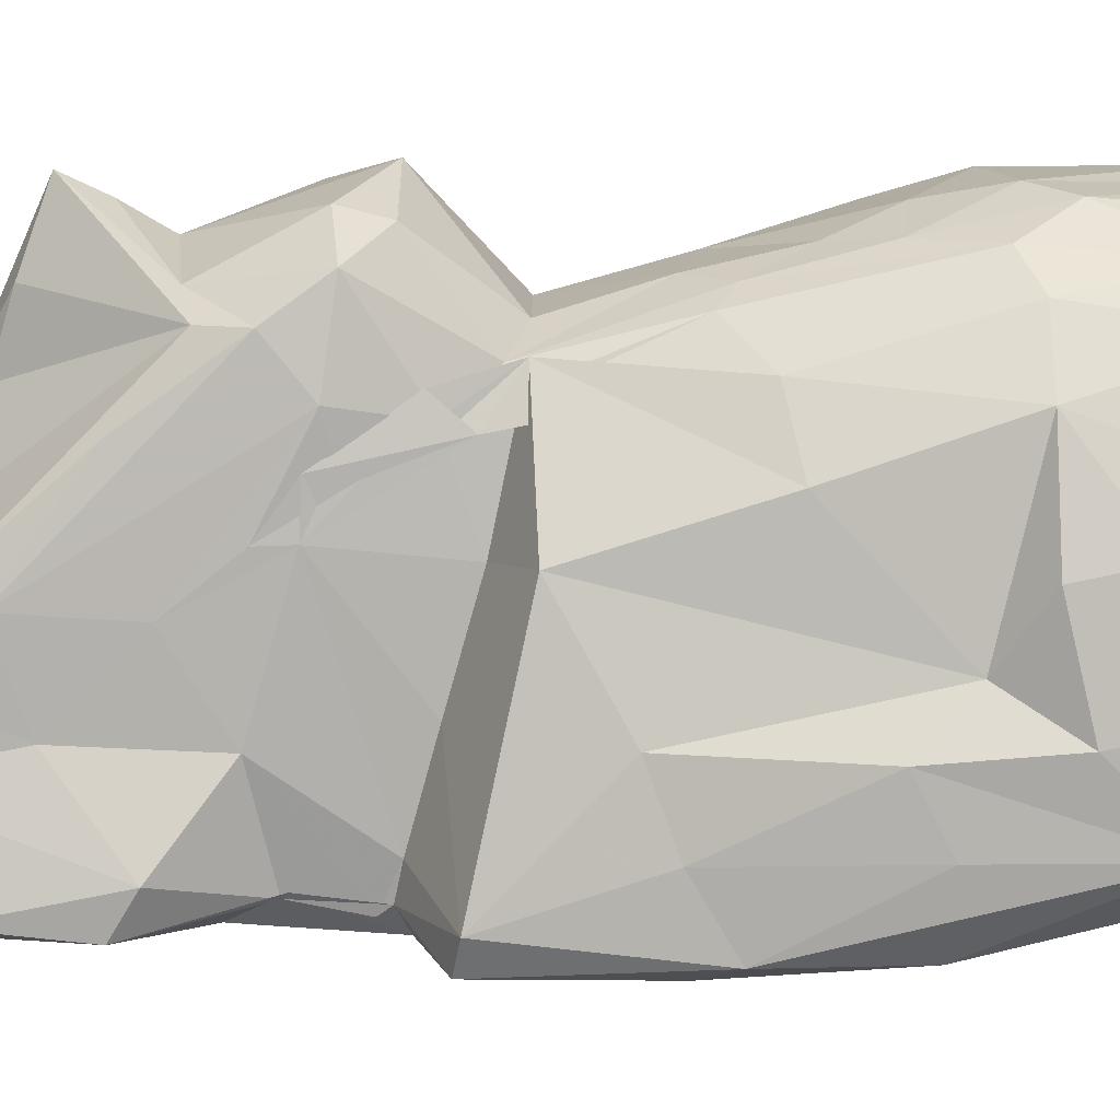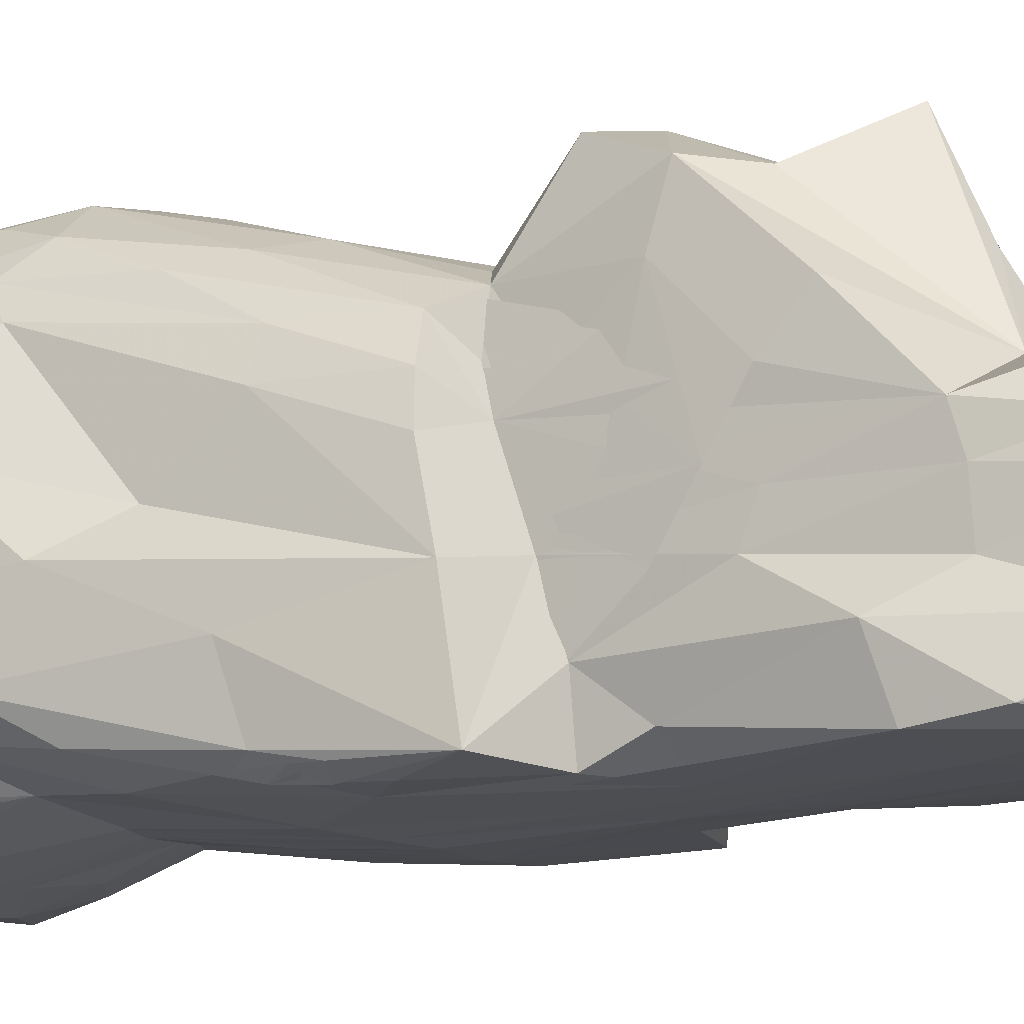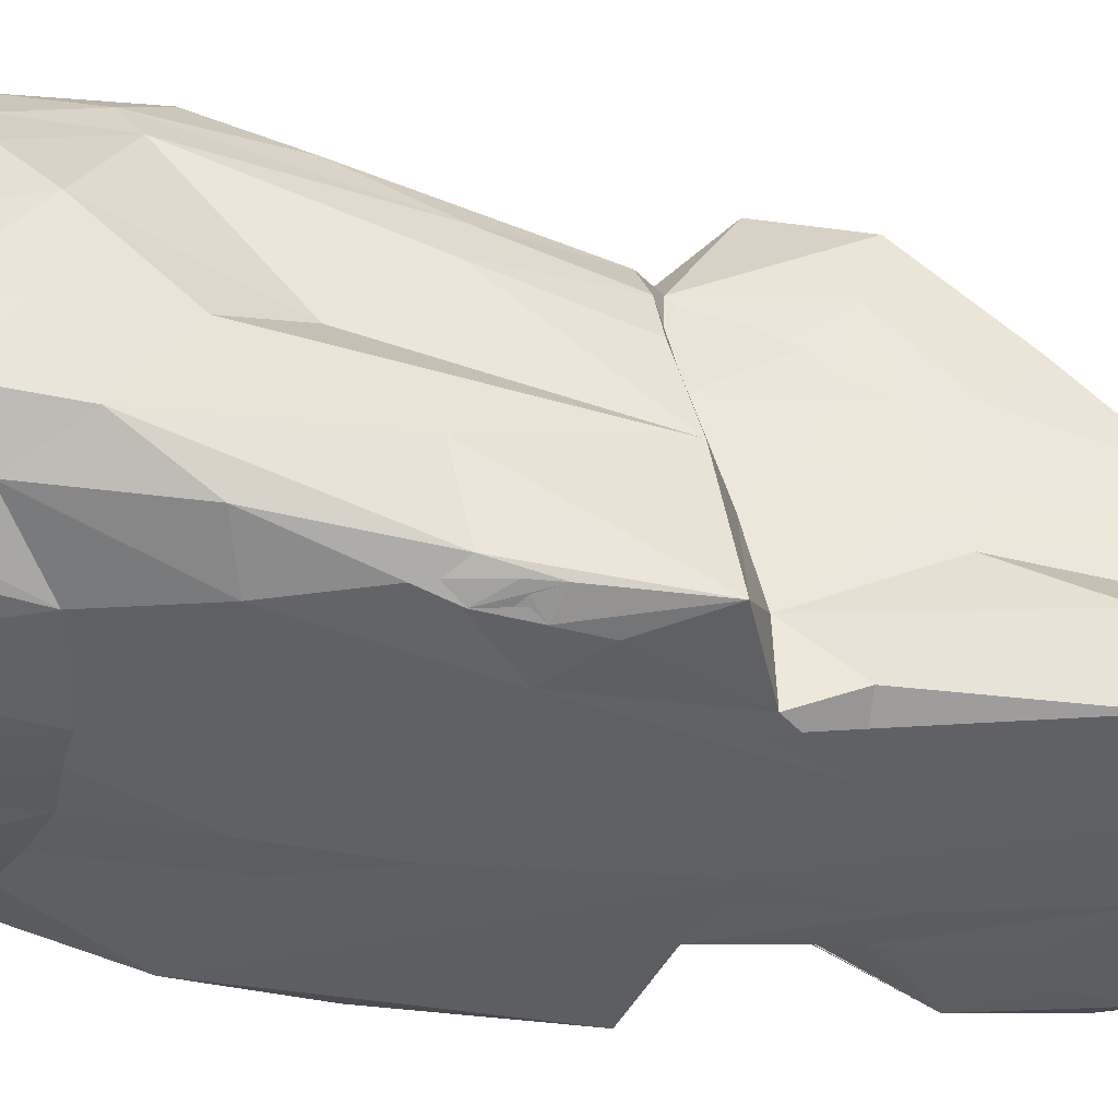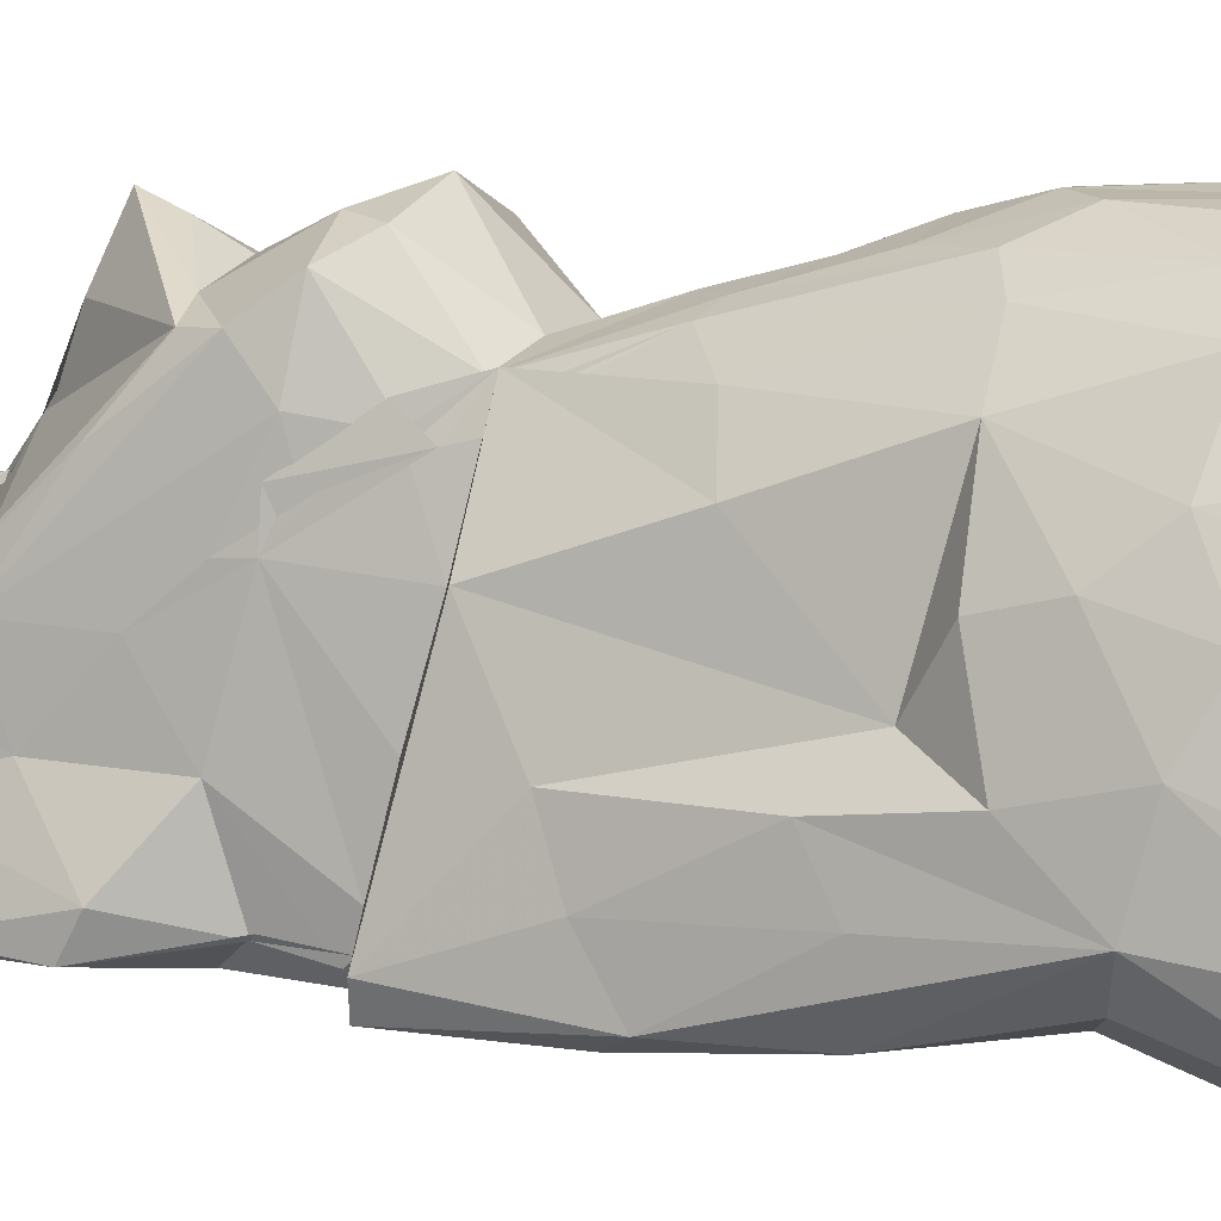
<metadata>
{"format":"obj","ext":"obj","renderer":"f3d","projection":"perspective","resolution":1024,"background":"white","views":[{"elev":10.7,"azim":-92.4,"up":"+Z"},{"elev":-13.1,"azim":116.8,"up":"+Z"},{"elev":-41.8,"azim":79.4,"up":"+Z"},{"elev":5.2,"azim":-67.8,"up":"+Z"}]}
</metadata>
<code>
v -1.978 -4.677 -0.8482
v -1.733 -4.711 -2.054
v -1.717 -3.165 -1.511
v -1.21 -3.73 -1.957
v -2.145 -3.319 -1.115
v -1.239 -2.966 -1.671
v -2.006 -4.617 -1.323
v -1.909 -4.692 -0.1726
v -2.02 -3.862 0.253
v -1.173 -4.656 -0.749
v -2.141 -3.533 -0.3375
v -1.6 -4.682 0.1603
v -1.779 -4.65 0.4967
v -2.039 -3.087 0.4929
v -0.7658 -4.188 -2.13
v -1.309 -4.726 -1.464
v -0.6225 -3.385 -1.951
v 0.1898 -4.376 -2.186
v -1.123 -4.702 -2.035
v -0.1176 -4.718 -2.061
v -0.4293 -2.654 -1.742
v -0.1824 -3.693 -2.016
v -0.5247 -4.688 -1.073
v -0.9241 -4.664 -0.05076
v 0.7126 -4.662 -1.068
v -2.073 -1.987 -1.13
v -1.846 -1.952 -1.752
v -2.136 -2.709 -0.5046
v -2.007 -2.517 0.3712
v -2.046 -1.716 -0.5971
v -1.825 -2.153 -0.1752
v -1.683 -2.521 1.279
v -1.96 -0.8646 -1.727
v -1.697 -0.5923 -1.869
v -1.947 -0.53 -1.162
v -1.792 0.7113 -1.815
v -1.863 -0.3051 -0.5504
v -1.637 0.2293 0.3991
v -1.686 -1.199 0.843
v -0.8875 -2.796 -1.69
v -0.01128 -2.655 -1.76
v -0.3486 -1.699 -1.846
v -0.3051 -0.649 -1.915
v -1.025 -0.7076 -1.905
v -0.6926 -1.488 -1.828
v -1.015 0.1856 -1.864
v -1.56 -4.656 0.7887
v -1.603 -4.565 1.044
v -1.878 -3.574 0.8969
v -1.513 -3.741 1.628
v -1.341 -4.632 1.42
v -0.9744 -4.642 1.336
v -0.1226 -4.634 1.221
v -1.021 -4.638 1.762
v -0.713 -3.865 2.204
v -0.08942 -4.415 2.298
v -1.184 -3.604 1.99
v -1.315 -2.527 1.813
v -0.1188 -4.682 2.044
v -0.6856 -2.824 2.296
v 0.1154 -3.578 2.396
v -0.3689 -2.518 2.358
v -1.345 -1.08 1.4
v -0.9452 0.2592 1.456
v -0.9715 -2.381 2.067
v -0.6748 -1.825 2.072
v 0.4232 -2.375 2.372
v -0.178 -1.908 2.235
v 0.5852 -1.752 2.178
v 0.3357 -0.7628 1.904
v -0.8827 -0.7656 1.697
v -0.6745 -0.9098 1.833
v -0.4144 -1.374 2.027
v -1.081 0.5401 1.048
v -0.3626 -0.5901 1.846
v -0.8039 0.389 1.409
v -0.4236 0.2316 1.603
v 0.3212 0.1925 1.645
v -1.918 0.6638 -1.547
v -1.103 0.7511 -0.5466
v -1.05 1.022 -1.604
v -0.4842 1.102 -1.836
v -0.8834 0.9173 -1.831
v -1.073 1.609 -1.521
v -1.093 0.9664 -1.33
v -1.029 1.121 -1.681
v -0.7694 1.987 -1.776
v -1.193 1.853 -0.6958
v -0.191 1.146 -1.849
v -1.179 1.52 0.463
v -1.073 0.4975 0.3389
v -1.201 2.317 0.04347
v -1.04 1.651 -1.566
v -1.443 2.597 -1.704
v -0.3894 2.143 -1.807
v -1.481 2.399 -1.37
v -1.155 3.764 -1.699
v -1.418 3.522 -1.599
v -1.059 3.248 -1.73
v -0.6838 2.931 -1.76
v -0.1533 3.393 -1.764
v 0.5384 3.228 -1.764
v -1.192 2.973 -0.6342
v -1.194 3.239 0.1058
v -1.166 4.137 -0.1345
v -1.047 4.36 0.2103
v -1.07 4.723 -1.271
v -0.9759 4.651 -1.591
v -0.7871 4.38 -1.702
v -0.5143 4.778 -1.414
v -0.5352 4.677 -1.665
v 0.1541 4.426 -1.74
v -1.176 3.949 -0.835
v -1.074 4.706 -0.9295
v -1.043 4.723 -0.5805
v -0.6011 4.273 0.6776
v -0.9571 4.682 -0.1766
v -0.4133 3.93 0.6012
v -0.5662 4.669 0.5102
v -0.768 4.714 0.02602
v -0.04817 4.75 -0.373
v 0.6355 4.825 -0.9823
v -0.4381 4.735 0.3652
v -0.4438 4.672 0.5082
v -0.1187 4.56 0.654
v 0.1027 4.649 0.5875
v 0.4688 4.763 0.3394
v -1.045 0.8316 1.299
v -1.124 1.287 0.7846
v -1.188 1.794 0.4585
v -1.123 1.072 0.9338
v -1.166 1.504 0.8541
v -1.025 0.7447 1.112
v -1.16 1.402 1.224
v -1.038 1.295 1.962
v -0.7429 0.9734 2.184
v -1.119 1.745 1.645
v -0.5857 2.167 1.819
v -0.5471 1.335 2.259
v 0.0244 0.9414 2.465
v 0.1812 2.215 2.018
v 0.5735 1.384 2.3
v -1.108 2.6 1.028
v -0.9712 2.097 1.644
v -1.092 3.488 0.2393
v -0.3762 3.596 0.4619
v 0.09297 2.914 2.401
v 0.02783 3.461 1.142
v -0.09234 3.129 1.78
v 0.1518 3.36 1.391
v -0.2665 3.308 1.128
v 0.4747 3.612 0.6205
v 0.1161 2.572 2.237
v 0.8734 2.225 1.866
v -0.2012 3.589 0.7499
v -0.01437 3.663 0.811
v -0.1742 4.384 0.7896
v 0.2487 3.893 0.7132
v 0.1115 4.402 0.8529
v -0.2425 4.264 0.7664
v -0.2411 4.461 0.7028
v 0.000854 4.498 0.7296
v -0.2802 4.402 0.7383
v -0.4163 4.398 0.6703
v 0.06936 4.294 0.8455
v -0.01202 4.347 0.8419
v -0.1408 4.196 0.8004
v -0.1734 4.386 0.7678
v -0.504 4.246 0.7024
v -0.4074 4.33 0.7285
v 0.5527 4.528 0.6831
v 1.12 4.092 0.418
v -0.3256 4.433 0.6879
v -0.2302 4.565 0.6301
v -0.3821 4.555 0.6004
v -0.1171 4.634 0.5539
v -0.1982 4.788 0.3156
v -0.4794 4.686 0.3708
v -0.2 4.691 0.4565
v 1.029 -4.475 -2.151
v 1.378 -4.692 -2.017
v 0.2785 -2.62 -1.74
v 1.858 -4.593 -1.98
v 1.109 -2.773 -1.622
v 2.074 -4.334 -1.712
v 1.32 -4.629 1.425
v 2.044 -4.686 -0.8458
v 2.155 -4.2 -1.197
v 2.058 -3.573 -0.979
v 2.084 -4.282 -0.596
v 2.077 -3.821 -0.5185
v 1.864 -4.513 0.2768
v 2.042 -4.355 -0.3756
v 1.953 -4.032 0.1956
v 2.214 -3.153 -0.5004
v 2.148 -2.701 -1.12
v 2.205 -3.03 0.352
v 0.06187 -0.8726 -1.891
v 0.5006 -1.097 -1.858
v 1.453 -1.871 -1.714
v 0.2073 0.8003 -1.84
v 1.894 0.4993 -0.5627
v 1.827 0.309 0.2295
v 1.748 -3.205 -1.351
v 1.949 -2.018 -1.502
v 2.132 -2.197 -0.3606
v 1.83 -1.577 -0.01258
v 2.031 -0.9227 -0.9093
v 1.914 -0.7391 -1.597
v 1.822 -0.85 0.6493
v 1.144 -0.3106 -1.803
v 1.591 0.07727 -1.789
v 1.774 -0.903 -1.684
v 1.669 -0.7354 -1.767
v 1.652 -0.3099 -1.796
v 1.929 0.689 -1.702
v 1.861 -0.4883 -1.687
v 1.884 -0.2308 -1.691
v 0.4828 -4.673 2.176
v 1.703 -4.077 0.9402
v 1.487 -4.258 1.343
v 1.317 -3.793 1.985
v 1.854 -3.491 1.259
v 1.649 -3.529 1.644
v 0.5694 -3.952 2.352
v 0.9942 -2.54 2.269
v 1.292 -3.025 2.093
v 2.021 -3.442 0.8623
v 1.844 -2.623 1.267
v 1.731 -2.802 1.581
v 1.515 -2.458 1.901
v 1.612 -1.616 1.541
v 1.317 -1.152 1.687
v 1.702 -0.7768 1.056
v 1.513 0.2037 1.071
v 0.9345 -0.7815 1.807
v 1.73 0.2633 0.6552
v 1.141 0.4622 1.28
v 0.6979 1.491 -1.794
v 0.6766 1.58 -1.799
v 1.46 3.133 -1.699
v 1.179 1.55 -1.52
v 1.232 0.6454 -0.2752
v 1.24 0.814 -0.4517
v 1.266 1.113 -0.2426
v 1.254 0.7518 0.2896
v 1.235 0.8842 0.7007
v 1.265 0.5478 0.3913
v 1.231 1.024 -1.089
v 1.281 1.561 -0.6197
v 1.173 0.9957 -1.099
v 1.32 2.136 -0.5924
v 1.342 1.934 -0.04213
v 1.301 1.386 0.4293
v 1.325 2.287 -0.2012
v 1.297 1.559 0.04487
v 1.362 2.272 0.5231
v 1.054 4.275 -1.723
v 1.483 3.817 -1.609
v 1.568 2.957 -1.076
v 1.372 3.432 0.1788
v 1.314 3.56 -0.7344
v 1.347 3.537 -0.2102
v 1.13 1.028 -1.75
v 0.9499 4.782 -1.611
v 1.23 4.352 -1.466
v 1.131 4.535 -1.558
v 1.194 4.666 -1.108
v 1.118 4.805 -0.7544
v 1.214 4.389 0.02947
v 1.222 4.68 -0.3095
v 0.8222 0.3109 1.473
v 0.9568 0.9921 2.235
v 1.22 0.4353 0.74
v 1.327 1.578 1.257
v 1.147 0.3207 1.228
v 1.286 1.336 0.9188
v 1.303 1.751 1.875
v 1.341 2.66 1.006
v -0.01739 4.27 0.8384
v -0.1611 4.415 0.7353
v -0.2664 4.714 0.4489
v -0.1814 4.577 0.6068
v -0.3089 4.738 0.3971
f 2 3 4
f 3 2 5
f 3 6 4
f 1 8 9
f 7 1 11
f 1 9 11
f 13 9 8
f 8 12 13
f 1 7 2
f 11 9 14
f 2 4 15
f 15 18 2
f 2 18 20
f 2 20 16
f 17 15 4
f 4 21 17
f 15 22 18
f 16 20 19
f 15 17 22
f 1 2 8
f 2 16 8
f 8 16 10
f 16 23 10
f 16 19 23
f 8 10 12
f 10 24 12
f 24 10 23
f 3 5 27
f 3 27 6
f 7 11 5
f 5 11 28
f 7 5 2
f 11 14 28
f 14 29 28
f 5 30 26
f 28 30 5
f 28 29 31
f 31 29 32
f 27 5 33
f 5 26 33
f 33 34 27
f 33 36 34
f 28 31 30
f 30 31 37
f 33 26 35
f 26 30 35
f 30 37 35
f 31 38 37
f 6 40 4
f 4 40 21
f 17 21 22
f 21 41 22
f 40 42 21
f 21 42 41
f 27 44 6
f 27 34 44
f 6 44 40
f 40 44 45
f 36 46 44
f 34 36 44
f 45 42 40
f 42 43 41
f 45 44 43
f 42 45 43
f 13 12 47
f 13 49 9
f 47 48 13
f 13 48 49
f 9 49 14
f 47 12 51
f 12 24 52
f 24 53 52
f 12 52 51
f 47 51 48
f 52 54 51
f 48 51 50
f 49 48 50
f 51 54 50
f 54 57 50
f 52 53 59
f 52 59 54
f 54 56 55
f 54 55 57
f 59 56 54
f 55 56 60
f 60 56 62
f 56 61 62
f 29 14 32
f 14 49 32
f 49 50 32
f 50 58 32
f 31 32 39
f 39 32 63
f 31 39 38
f 50 57 58
f 57 65 58
f 32 58 63
f 57 55 60
f 57 60 65
f 60 66 65
f 60 62 66
f 61 67 62
f 62 68 66
f 68 62 67
f 68 67 69
f 68 69 70
f 63 58 71
f 58 65 71
f 71 65 72
f 65 66 72
f 66 73 72
f 39 63 64
f 39 64 38
f 64 63 74
f 71 72 76
f 72 73 75
f 72 75 76
f 73 70 75
f 70 78 75
f 75 78 77
f 68 73 66
f 68 70 73
f 36 33 79
f 33 35 79
f 35 37 79
f 79 38 80
f 37 38 79
f 83 82 46
f 36 79 81
f 36 81 83
f 81 79 85
f 85 86 81
f 46 36 83
f 84 83 81
f 46 82 44
f 44 89 43
f 44 82 89
f 79 80 85
f 38 91 80
f 80 91 90
f 86 85 88
f 80 90 85
f 85 90 88
f 81 93 84
f 84 94 87
f 84 93 94
f 84 87 83
f 86 93 81
f 86 88 93
f 83 87 95
f 94 96 98
f 98 97 94
f 94 99 87
f 99 100 87
f 94 97 99
f 83 95 82
f 82 95 89
f 100 99 101
f 87 101 95
f 87 100 101
f 95 101 89
f 88 96 93
f 96 88 103
f 88 92 103
f 94 93 96
f 92 104 103
f 103 104 105
f 104 106 105
f 108 98 107
f 98 108 97
f 107 110 108
f 108 110 111
f 97 112 99
f 99 112 101
f 108 109 97
f 108 111 109
f 97 109 112
f 112 109 111
f 96 113 98
f 103 113 96
f 103 105 113
f 113 105 114
f 105 115 114
f 105 106 115
f 98 114 107
f 98 113 114
f 107 114 110
f 114 115 110
f 115 106 117
f 115 117 120
f 115 121 110
f 110 121 122
f 106 123 120
f 106 116 123
f 115 120 121
f 106 120 117
f 119 120 124
f 120 123 124
f 121 120 119
f 125 126 123
f 121 119 127
f 38 64 91
f 74 71 129
f 91 64 128
f 64 74 90
f 131 90 74
f 64 132 131
f 131 74 128
f 128 74 132
f 91 128 90
f 90 128 132
f 74 129 130
f 74 130 132
f 90 131 130
f 131 132 130
f 63 71 74
f 71 76 133
f 71 133 129
f 129 133 134
f 76 135 133
f 135 76 136
f 90 130 92
f 88 90 92
f 130 134 92
f 134 133 135
f 130 129 134
f 134 135 137
f 75 77 76
f 77 136 76
f 136 139 135
f 137 135 138
f 136 77 140
f 77 78 140
f 135 139 138
f 139 141 138
f 136 140 139
f 139 140 141
f 92 134 104
f 134 137 104
f 104 137 143
f 143 137 144
f 104 143 145
f 143 144 145
f 106 104 145
f 137 138 144
f 146 144 148
f 146 145 144
f 144 147 149
f 148 144 149
f 149 151 148
f 147 150 149
f 141 153 138
f 144 138 147
f 138 153 147
f 145 146 116
f 106 145 116
f 118 124 155
f 118 155 156
f 155 151 156
f 146 148 158
f 146 159 116
f 146 158 159
f 157 164 161
f 157 162 164
f 162 157 163
f 157 116 160
f 155 157 158
f 166 160 116
f 170 165 160
f 170 166 165
f 158 168 116
f 159 280 116
f 158 116 280
f 280 168 167
f 280 167 158
f 168 166 116
f 159 166 168
f 159 158 167
f 169 158 157
f 160 158 169
f 160 165 157
f 158 166 170
f 158 170 168
f 170 160 169
f 168 170 167
f 157 170 169
f 167 170 157
f 163 157 155
f 167 166 159
f 165 166 167
f 152 171 156
f 151 158 148
f 151 149 150
f 151 150 156
f 151 155 158
f 156 150 152
f 118 119 124
f 156 119 118
f 156 171 119
f 157 123 116
f 157 125 123
f 155 124 174
f 161 173 157
f 163 155 164
f 155 174 162
f 155 162 161
f 155 161 164
f 164 174 163
f 281 125 174
f 281 124 125
f 157 173 125
f 126 125 176
f 282 124 177
f 175 124 282
f 125 124 175
f 162 173 281
f 161 162 281
f 125 173 162
f 163 125 162
f 174 125 163
f 125 179 178
f 176 284 126
f 283 126 284
f 179 126 283
f 283 176 179
f 175 282 178
f 178 282 125
f 282 176 125
f 175 178 177
f 179 176 178
f 125 175 179
f 179 175 177
f 172 171 152
f 119 171 127
f 177 124 283
f 284 124 123
f 284 177 283
f 123 177 284
f 126 177 123
f 179 177 126
f 18 180 20
f 19 20 25
f 180 181 20
f 18 182 180
f 22 41 18
f 41 182 18
f 180 183 181
f 183 180 184
f 183 184 185
f 182 184 180
f 19 25 23
f 20 181 25
f 25 186 23
f 25 181 187
f 183 185 187
f 183 187 181
f 185 188 187
f 185 189 188
f 188 191 190
f 188 190 187
f 187 190 193
f 187 193 192
f 188 189 191
f 189 195 191
f 190 191 194
f 190 194 193
f 194 191 197
f 195 197 191
f 41 198 182
f 182 199 184
f 182 198 199
f 184 199 200
f 43 198 41
f 184 204 185
f 184 200 204
f 204 200 205
f 189 196 195
f 185 204 189
f 204 196 189
f 195 196 206
f 195 206 197
f 204 205 196
f 196 205 209
f 196 208 206
f 206 208 202
f 206 202 207
f 202 210 207
f 199 211 200
f 200 213 205
f 205 214 209
f 196 209 208
f 214 205 213
f 202 203 210
f 211 213 200
f 214 215 209
f 213 209 215
f 214 213 217
f 215 214 216
f 218 216 209
f 215 216 218
f 217 218 214
f 213 211 212
f 209 216 208
f 218 213 212
f 214 218 212
f 214 212 216
f 208 216 202
f 24 23 186
f 24 186 53
f 53 219 59
f 53 186 219
f 25 187 186
f 187 192 186
f 192 221 186
f 192 220 221
f 221 222 186
f 221 224 222
f 223 224 221
f 59 219 56
f 56 219 225
f 56 225 61
f 61 225 67
f 225 227 226
f 225 226 67
f 225 219 222
f 219 186 222
f 222 227 225
f 193 194 192
f 194 228 220
f 192 194 220
f 194 197 228
f 223 228 229
f 220 228 223
f 220 223 221
f 224 223 230
f 230 232 231
f 67 226 69
f 236 226 233
f 224 227 222
f 227 224 231
f 224 230 231
f 227 231 226
f 233 226 231
f 232 233 231
f 70 236 78
f 234 235 232
f 235 234 237
f 233 238 236
f 235 233 232
f 69 236 70
f 69 226 236
f 197 229 228
f 197 207 229
f 197 206 207
f 223 229 230
f 207 210 229
f 229 234 230
f 232 230 234
f 210 234 229
f 210 203 237
f 210 237 234
f 43 89 198
f 89 201 198
f 89 102 201
f 198 201 199
f 201 239 199
f 201 102 239
f 199 240 211
f 239 241 199
f 241 240 199
f 243 245 246
f 202 244 203
f 203 244 248
f 249 245 243
f 249 243 250
f 251 252 244
f 245 253 254
f 249 250 245
f 245 250 253
f 255 256 244
f 246 257 243
f 250 243 253
f 243 257 253
f 89 101 102
f 102 241 239
f 240 241 242
f 102 258 241
f 258 259 241
f 251 242 260
f 251 260 252
f 242 241 260
f 244 252 255
f 256 255 261
f 260 262 252
f 252 263 255
f 255 263 261
f 252 262 263
f 211 264 212
f 211 240 264
f 240 242 264
f 212 264 216
f 202 216 244
f 264 251 216
f 244 216 251
f 264 242 251
f 101 112 102
f 102 112 258
f 112 111 265
f 111 110 265
f 112 265 258
f 258 266 259
f 258 267 266
f 258 265 267
f 110 122 265
f 265 269 268
f 122 269 265
f 121 127 122
f 122 127 269
f 259 268 260
f 268 262 260
f 241 259 260
f 263 270 261
f 263 262 271
f 263 271 270
f 259 266 268
f 266 267 268
f 265 268 267
f 268 269 271
f 268 271 262
f 270 271 171
f 269 127 271
f 171 271 127
f 272 78 236
f 78 272 273
f 272 238 273
f 247 274 246
f 246 245 247
f 274 235 276
f 237 203 248
f 274 276 246
f 235 237 248
f 235 248 276
f 238 272 236
f 247 238 274
f 238 247 275
f 235 238 233
f 235 274 238
f 247 245 254
f 247 254 275
f 246 276 277
f 246 277 257
f 244 256 248
f 276 248 277
f 238 278 273
f 275 278 238
f 275 279 278
f 78 273 140
f 140 142 141
f 140 273 142
f 142 154 141
f 273 278 142
f 152 261 172
f 152 150 147
f 254 253 275
f 253 257 275
f 256 261 248
f 248 257 277
f 275 257 279
f 257 248 261
f 257 261 279
f 261 152 279
f 141 154 153
f 153 154 147
f 142 278 154
f 154 152 147
f 278 152 154
f 152 278 279
f 172 270 171
f 261 270 172
f 132 64 90
f 131 128 64
f 166 158 160
f 280 159 168
f 157 165 167
f 174 161 281
f 124 281 173
f 124 173 161
f 124 161 174
f 164 162 174
f 124 176 283
f 124 284 176
f 282 177 176
f 178 176 177
f 215 217 213
f 213 218 209
f 215 218 217

</code>
